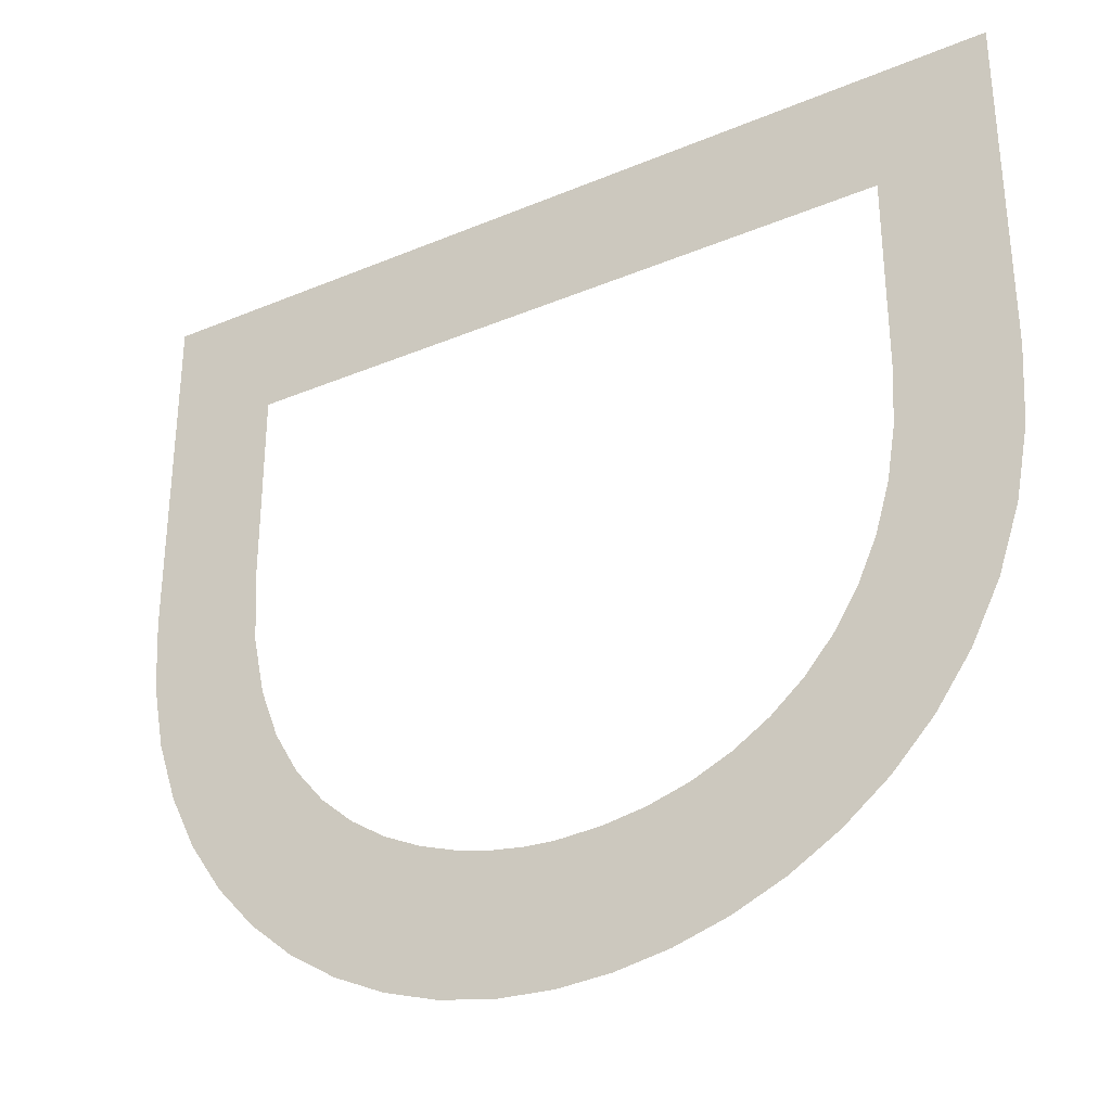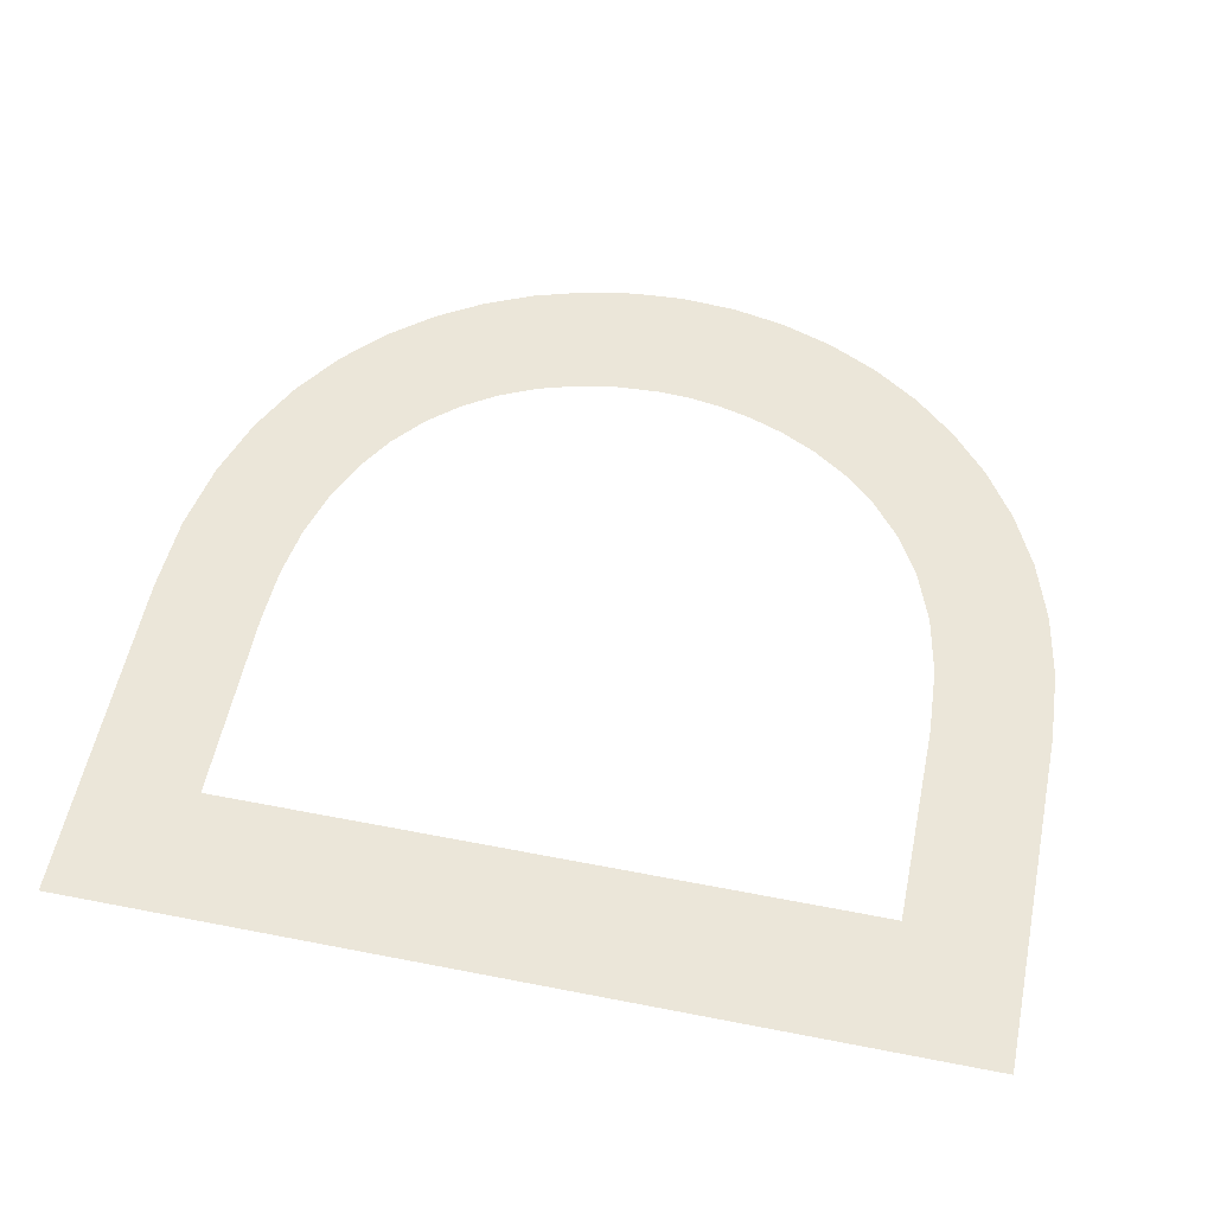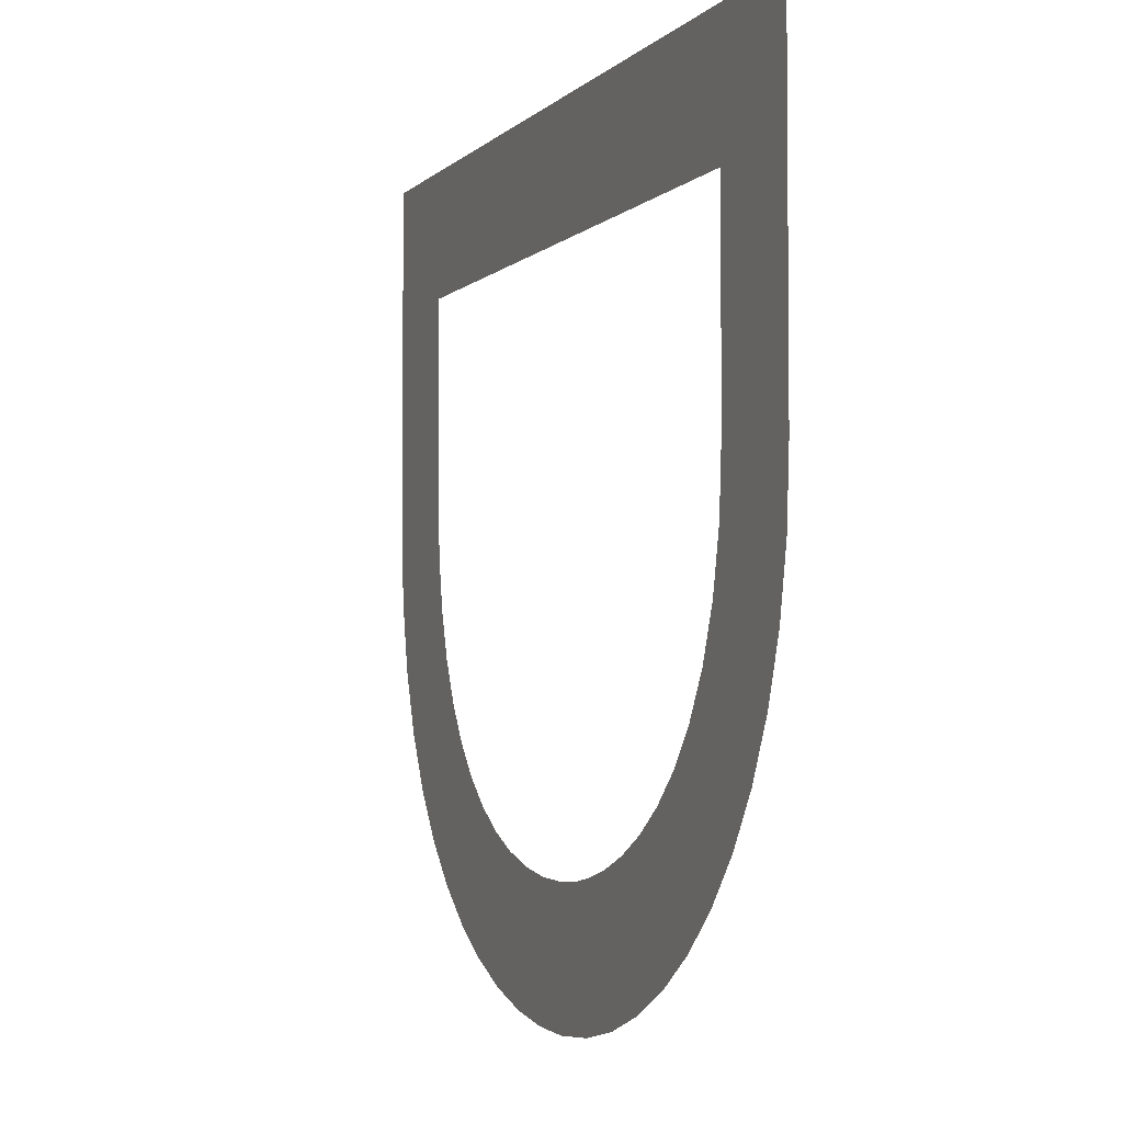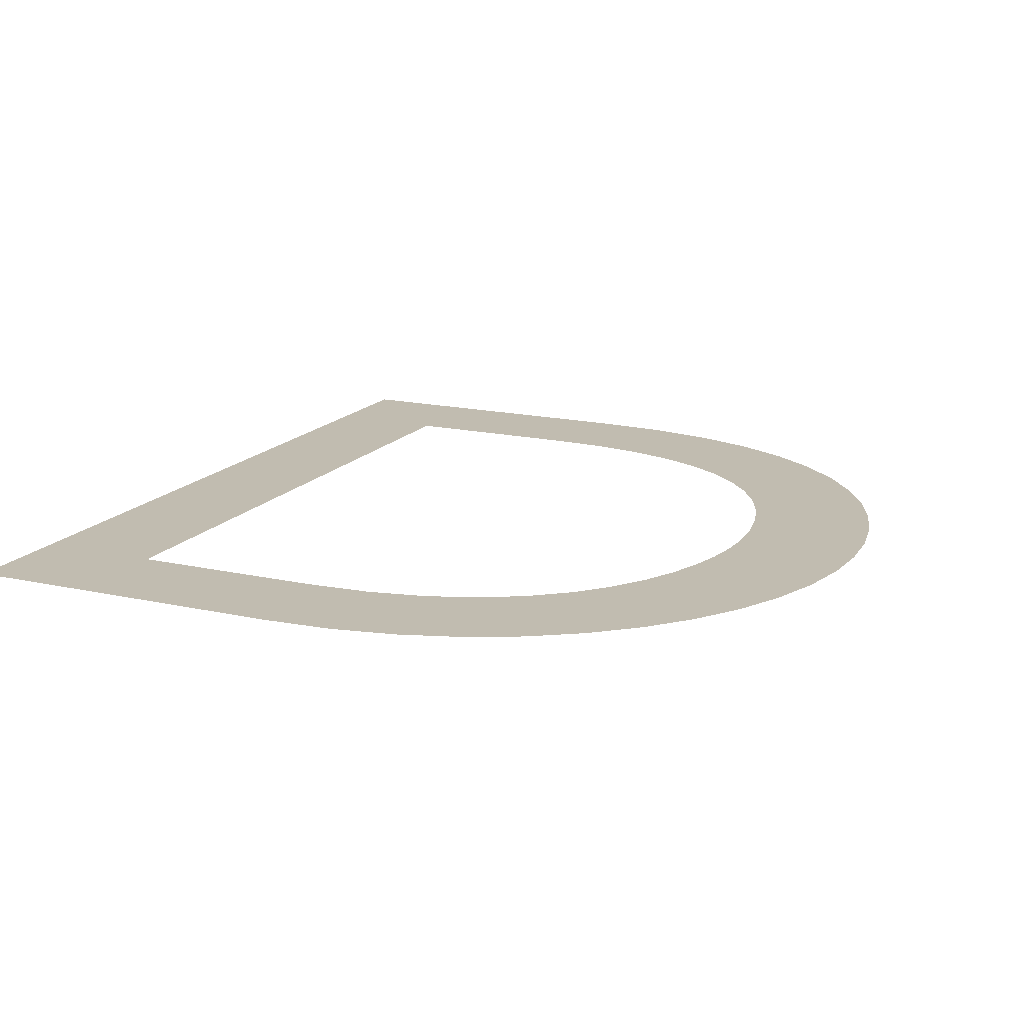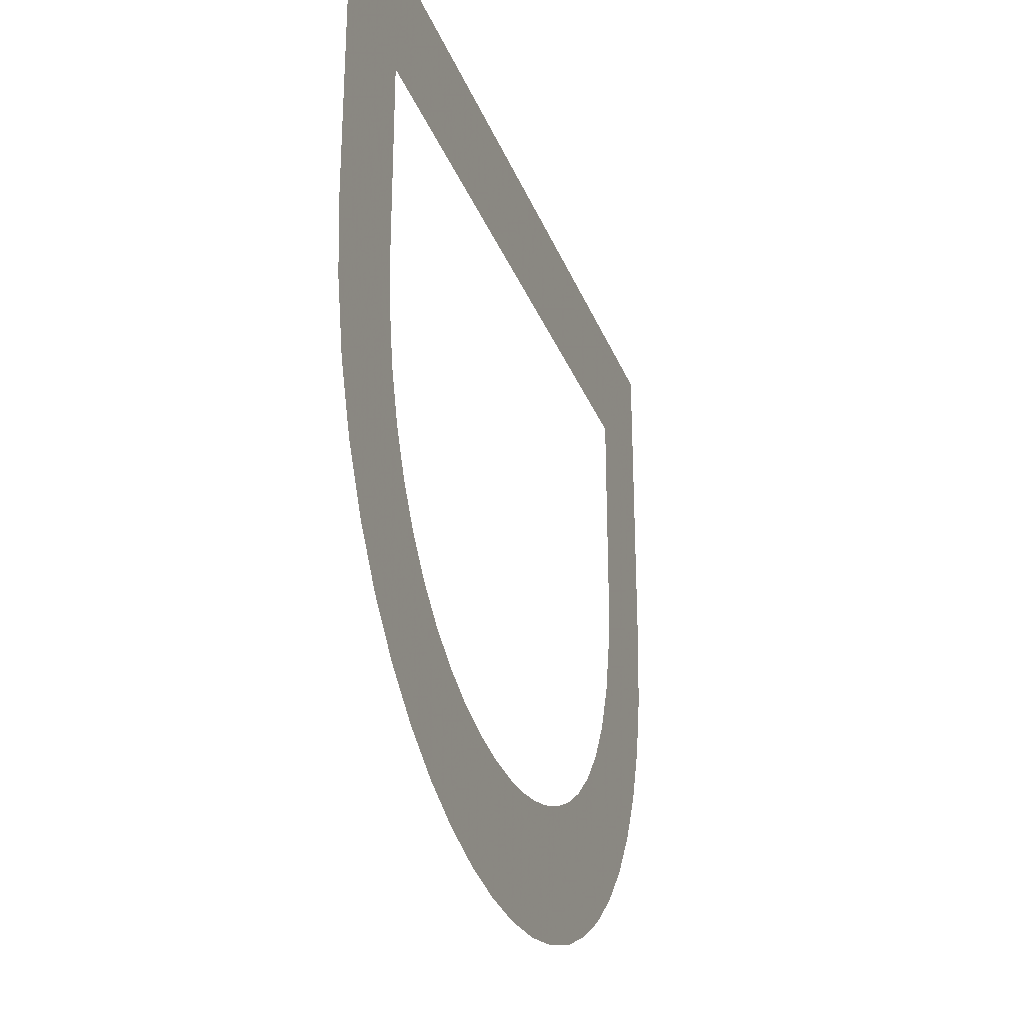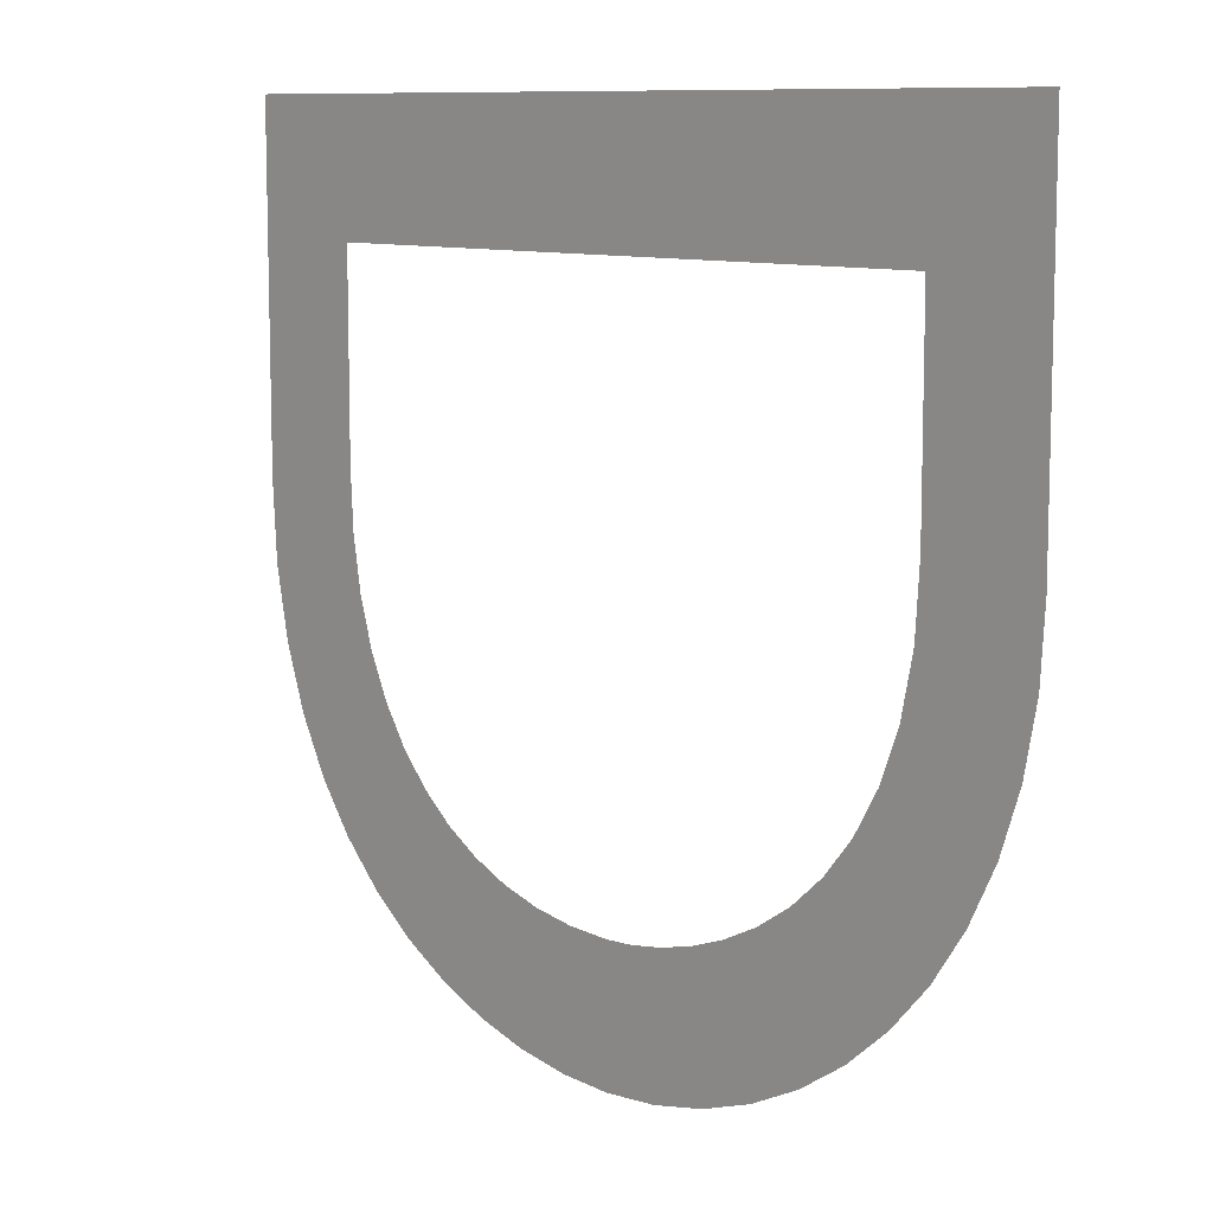
<metadata>
{"format":"obj","ext":"obj","renderer":"f3d","projection":"perspective","resolution":1024,"background":"white","views":[{"elev":-32.2,"azim":-149.6,"up":"+Z"},{"elev":56.0,"azim":11.6,"up":"+Y"},{"elev":-3.8,"azim":68.4,"up":"+Z"},{"elev":16.4,"azim":114.9,"up":"+Y"},{"elev":-29.2,"azim":-71.5,"up":"+Z"},{"elev":9.6,"azim":46.7,"up":"+Z"}]}
</metadata>
<code>
o Text
v 9.957 0 9.662
v 9.957 0 5.673
v 9.906 0 4.858
v 9.76 0 4.1
v 9.527 0 3.402
v 9.214 0 2.767
v 8.83 0 2.197
v 8.384 0 1.694
v 7.883 0 1.262
v 7.335 0 0.9031
v 6.749 0 0.6192
v 6.133 0 0.4133
v 5.495 0 0.2879
v 4.844 0 0.2456
v 4.236 0 0.2805
v 3.627 0 0.3863
v 3.026 0 0.5647
v 2.445 0 0.817
v 1.894 0 1.145
v 1.382 0 1.55
v 0.9205 0 2.034
v 0.5198 0 2.598
v 0.1901 0 3.244
v -0.05827 0 3.973
v -0.2149 0 4.788
v -0.2694 0 5.688
v -0.2694 0 9.662
v 1.05 0 8.192
v 1.05 0 5.928
v 1.086 0 5.245
v 1.188 0 4.625
v 1.354 0 4.069
v 1.577 0 3.575
v 1.853 0 3.142
v 2.177 0 2.77
v 2.543 0 2.458
v 2.947 0 2.204
v 3.384 0 2.009
v 3.849 0 1.87
v 4.337 0 1.787
v 4.844 0 1.76
v 5.183 0 1.777
v 5.562 0 1.832
v 5.968 0 1.931
v 6.387 0 2.081
v 6.806 0 2.288
v 7.213 0 2.558
v 7.593 0 2.898
v 7.933 0 3.313
v 8.221 0 3.809
v 8.444 0 4.394
v 8.586 0 5.074
v 8.637 0 5.853
v 8.637 0 8.192
f 1 28 27
f 28 26 27
f 28 25 26
f 28 24 25
f 28 23 24
f 28 22 23
f 28 21 22
f 28 29 21
f 29 30 21
f 30 20 21
f 1 54 28
f 31 20 30
f 32 20 31
f 33 20 32
f 33 19 20
f 34 19 33
f 35 19 34
f 35 18 19
f 36 18 35
f 36 17 18
f 37 17 36
f 38 17 37
f 38 16 17
f 39 16 38
f 39 15 16
f 40 15 39
f 40 14 15
f 41 14 40
f 42 14 41
f 42 13 14
f 43 13 42
f 43 12 13
f 44 12 43
f 45 12 44
f 45 11 12
f 46 11 45
f 46 10 11
f 47 10 46
f 48 10 47
f 48 9 10
f 49 9 48
f 49 8 9
f 50 8 49
f 51 8 50
f 51 7 8
f 52 7 51
f 53 7 52
f 1 53 54
f 1 7 53
f 1 6 7
f 1 5 6
f 1 4 5
f 1 3 4
f 1 2 3

</code>
